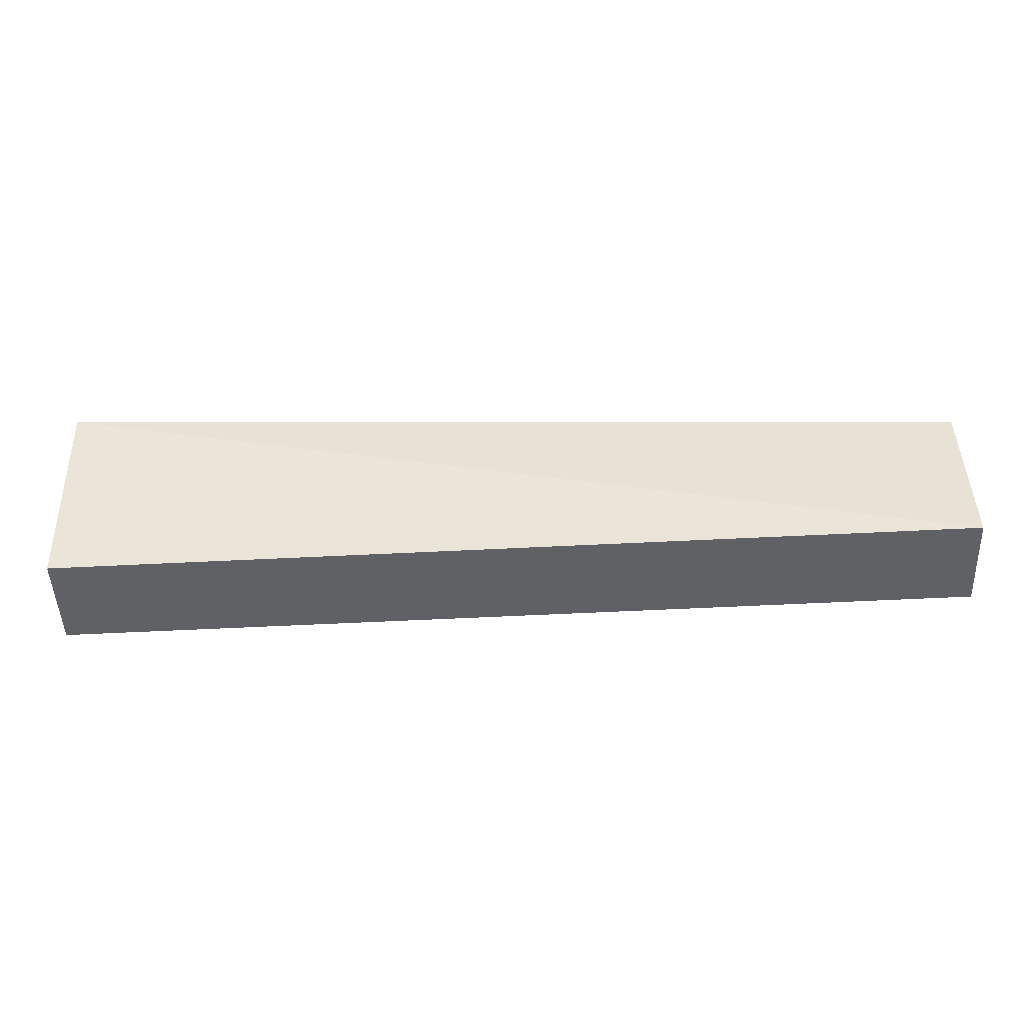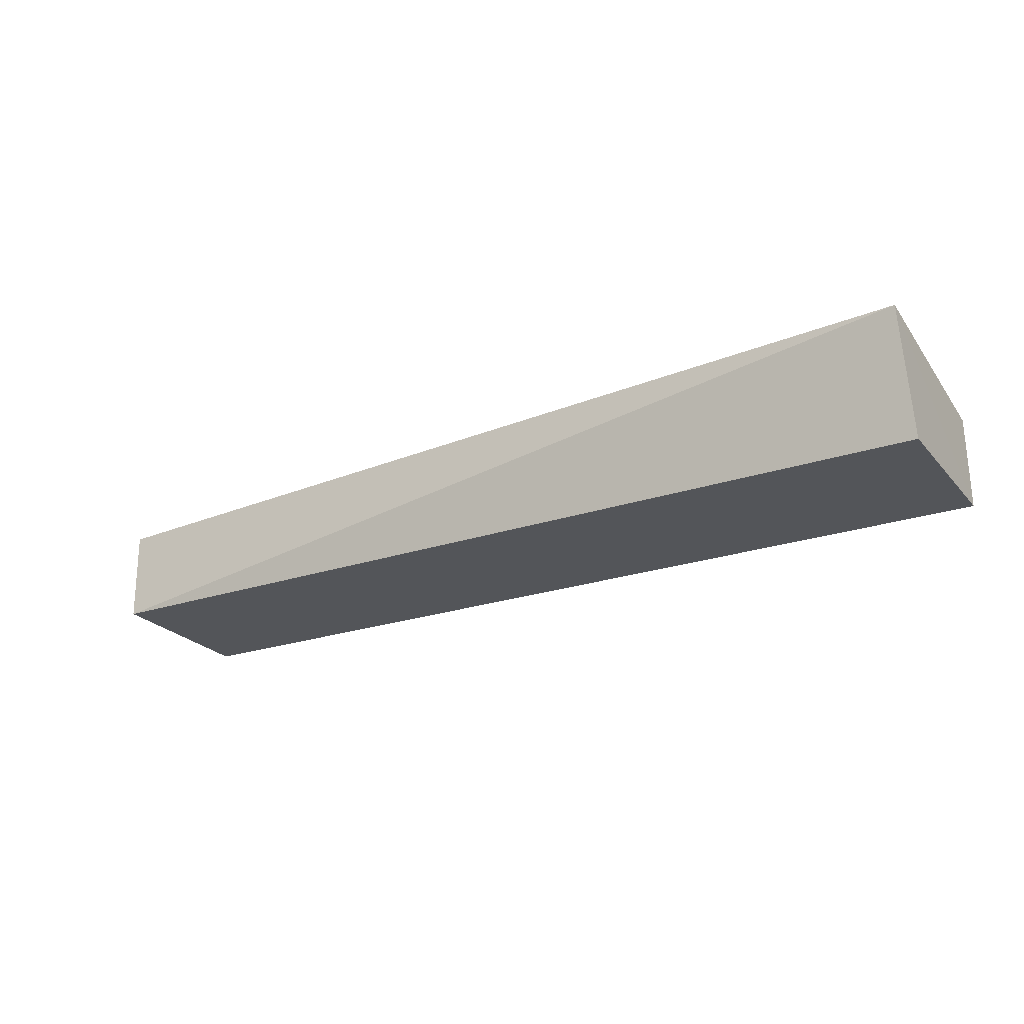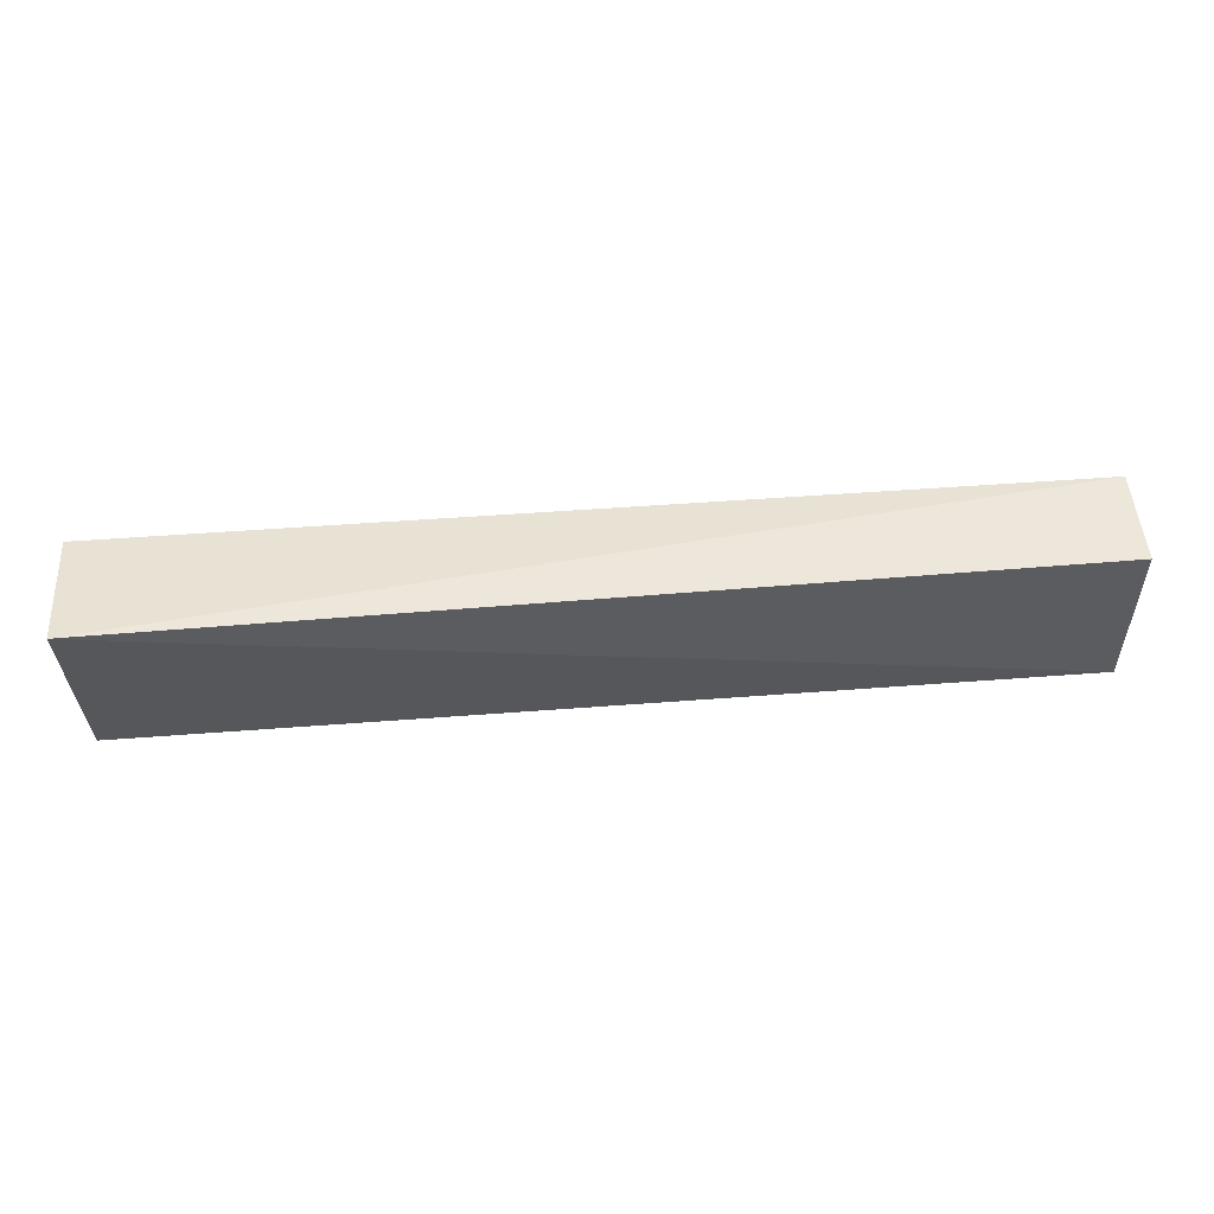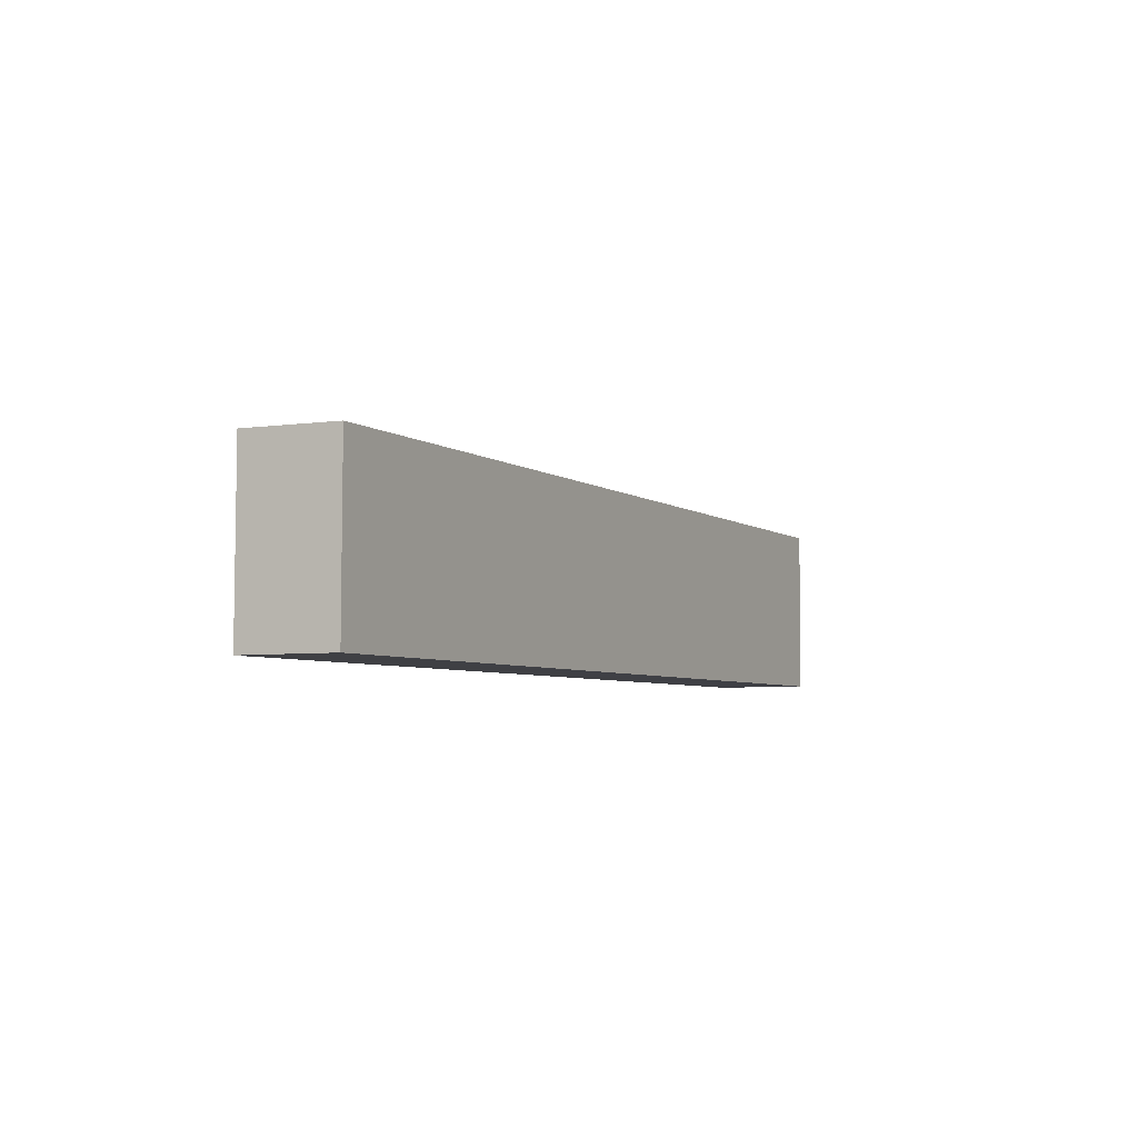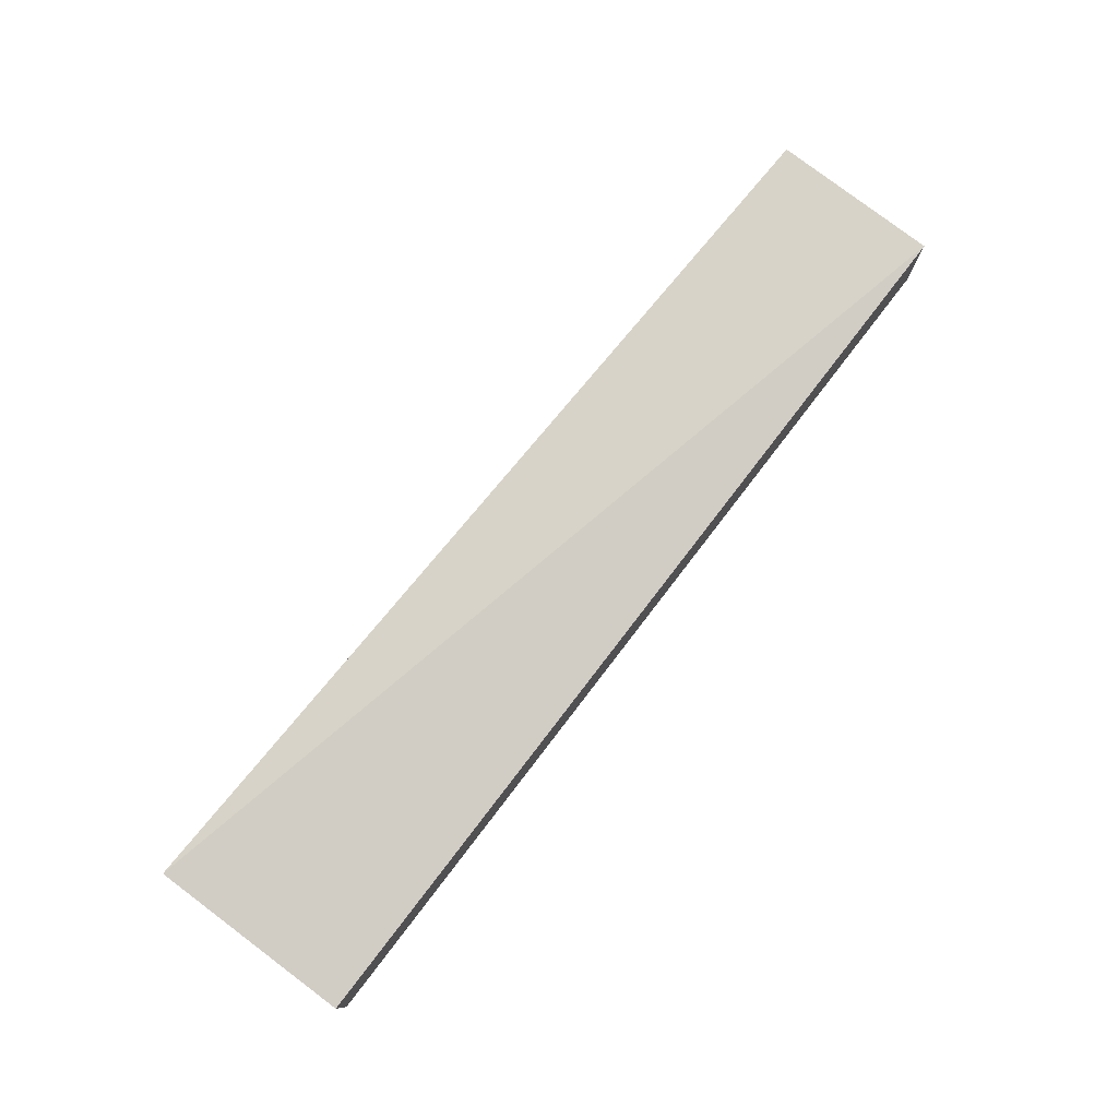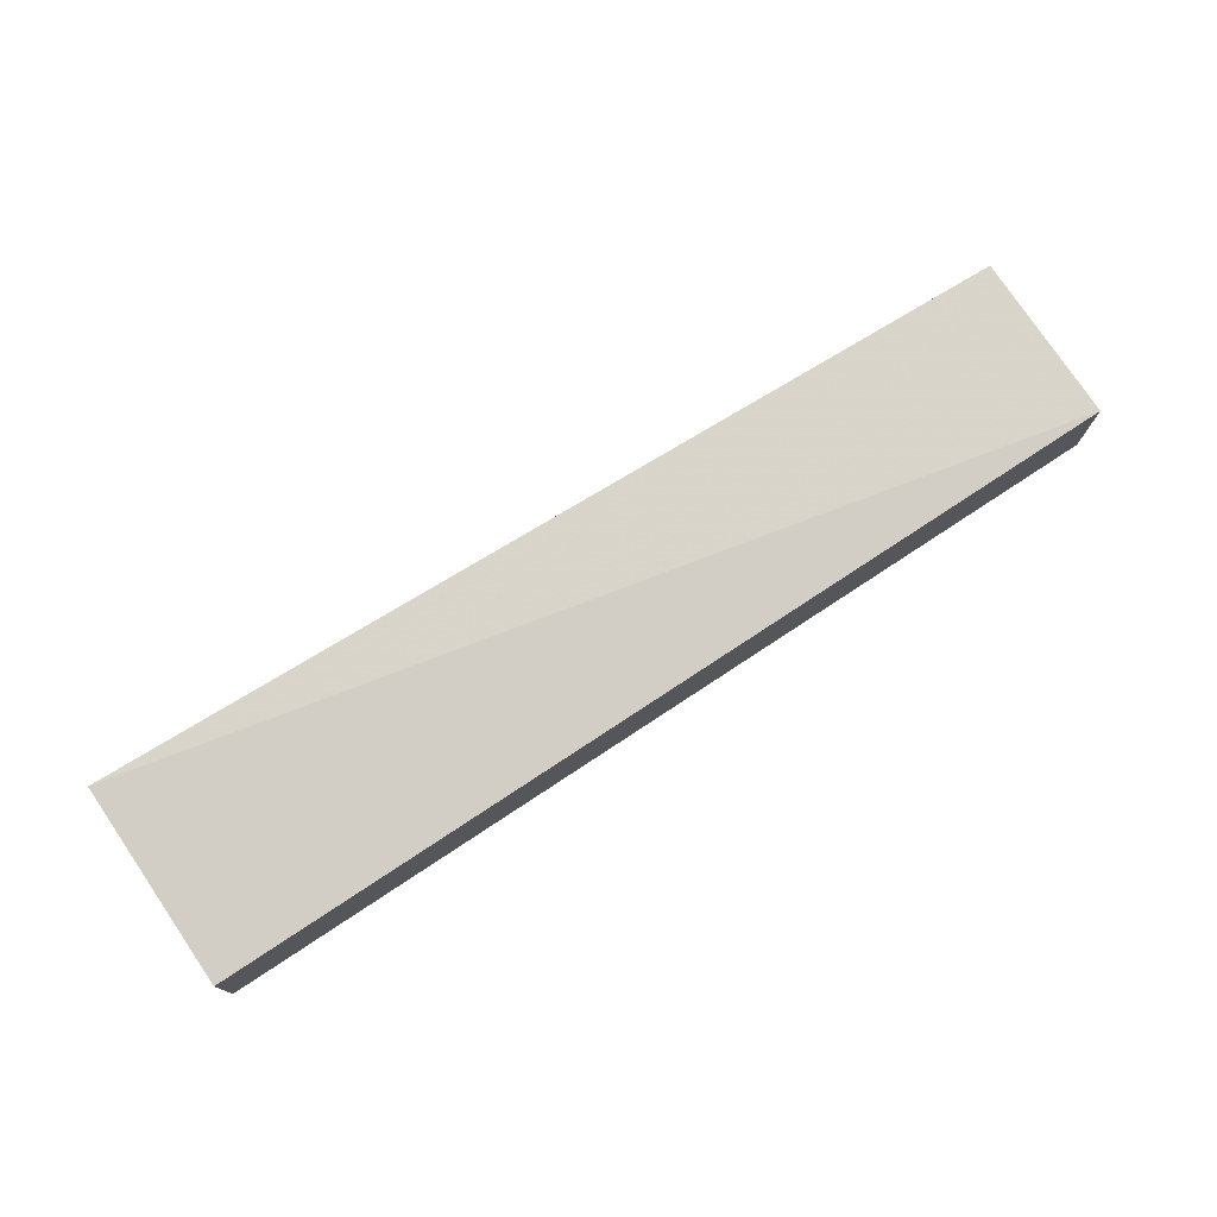
<metadata>
{"format":"obj","ext":"obj","renderer":"f3d","projection":"perspective","resolution":1024,"background":"white","views":[{"elev":-49.0,"azim":2.6,"up":"+Y"},{"elev":-24.6,"azim":-149.7,"up":"+Z"},{"elev":53.5,"azim":-5.4,"up":"+Y"},{"elev":-5.1,"azim":116.5,"up":"+Y"},{"elev":77.9,"azim":-52.4,"up":"+Z"},{"elev":75.7,"azim":-33.3,"up":"+Z"}]}
</metadata>
<code>
v 0.06751 0.06117 0.01422
v 0.06751 0.04256 0.01427
v 0.06746 0.04257 0.003983
v -0.03489 0.06118 0.002467
v -0.03488 0.06443 0.01621
v -0.03483 0.04255 0.01292
v 0.06747 0.06107 0.003933
v -0.03489 0.04257 0.002548
f 5 2 1
f 6 3 2
f 6 2 5
f 7 3 4
f 7 5 1
f 7 4 5
f 7 1 2
f 7 2 3
f 8 4 3
f 8 3 6
f 8 6 5
f 8 5 4

</code>
